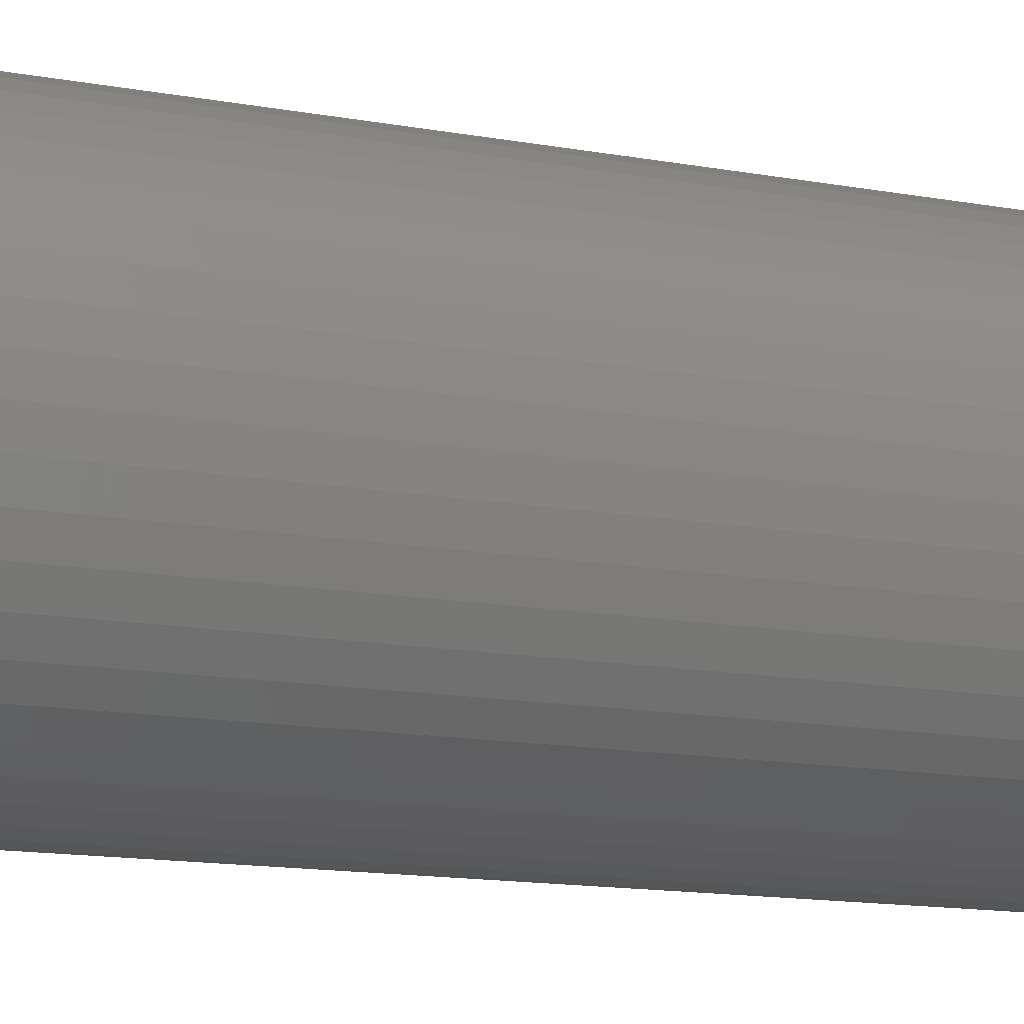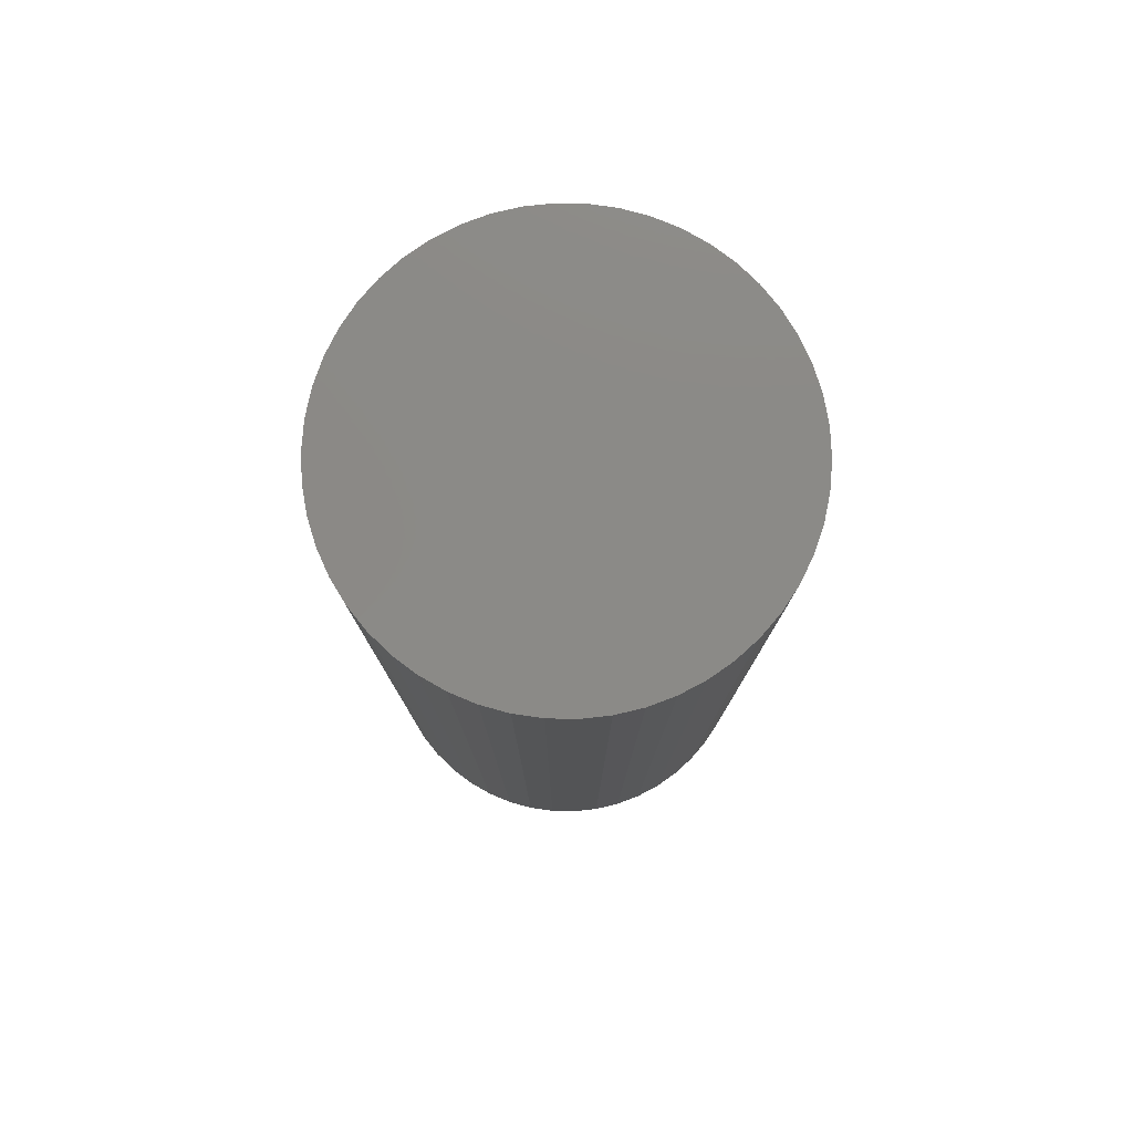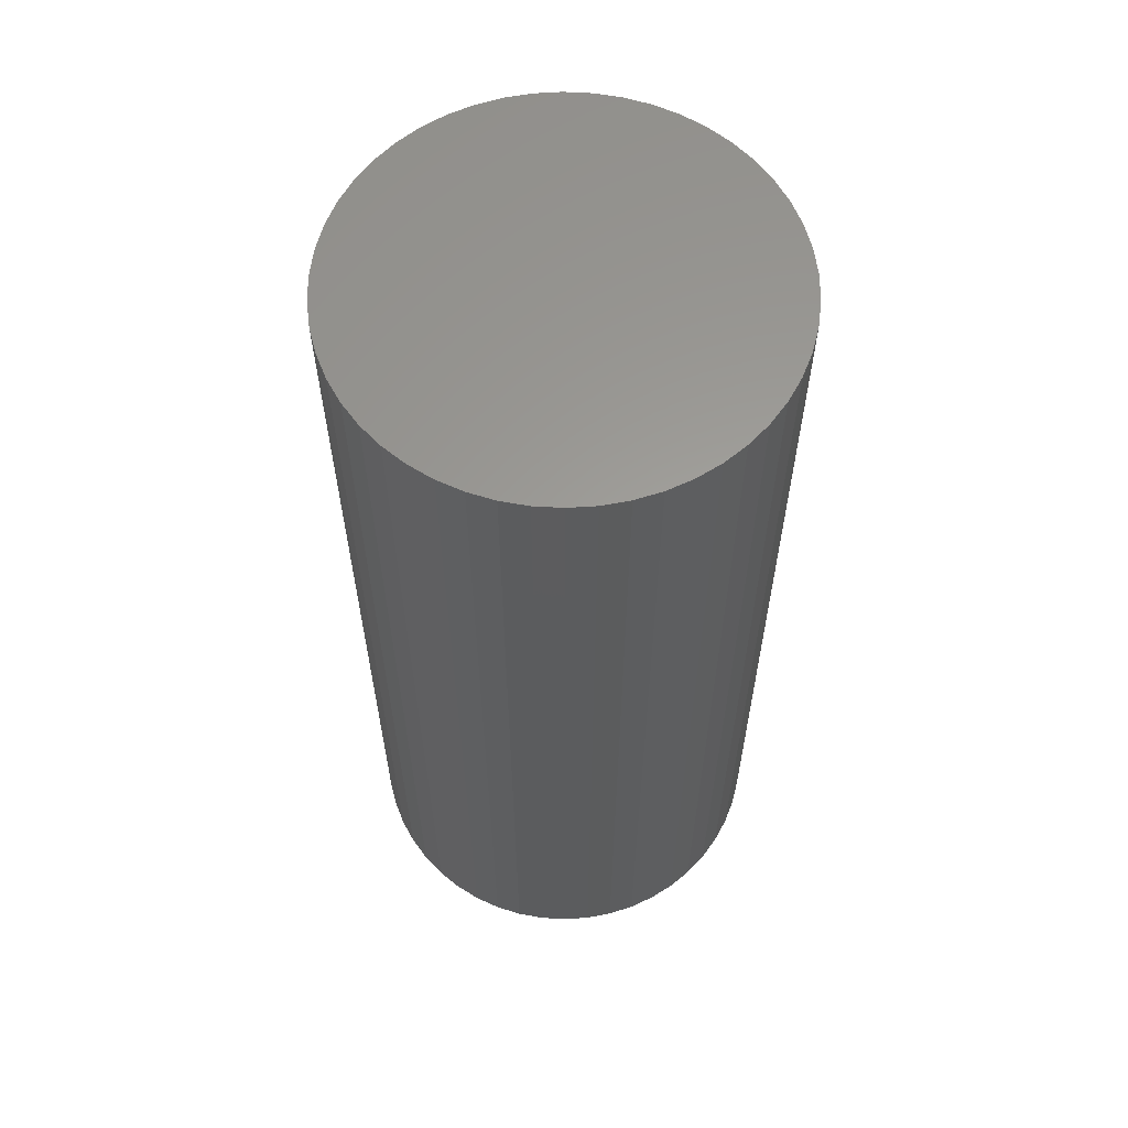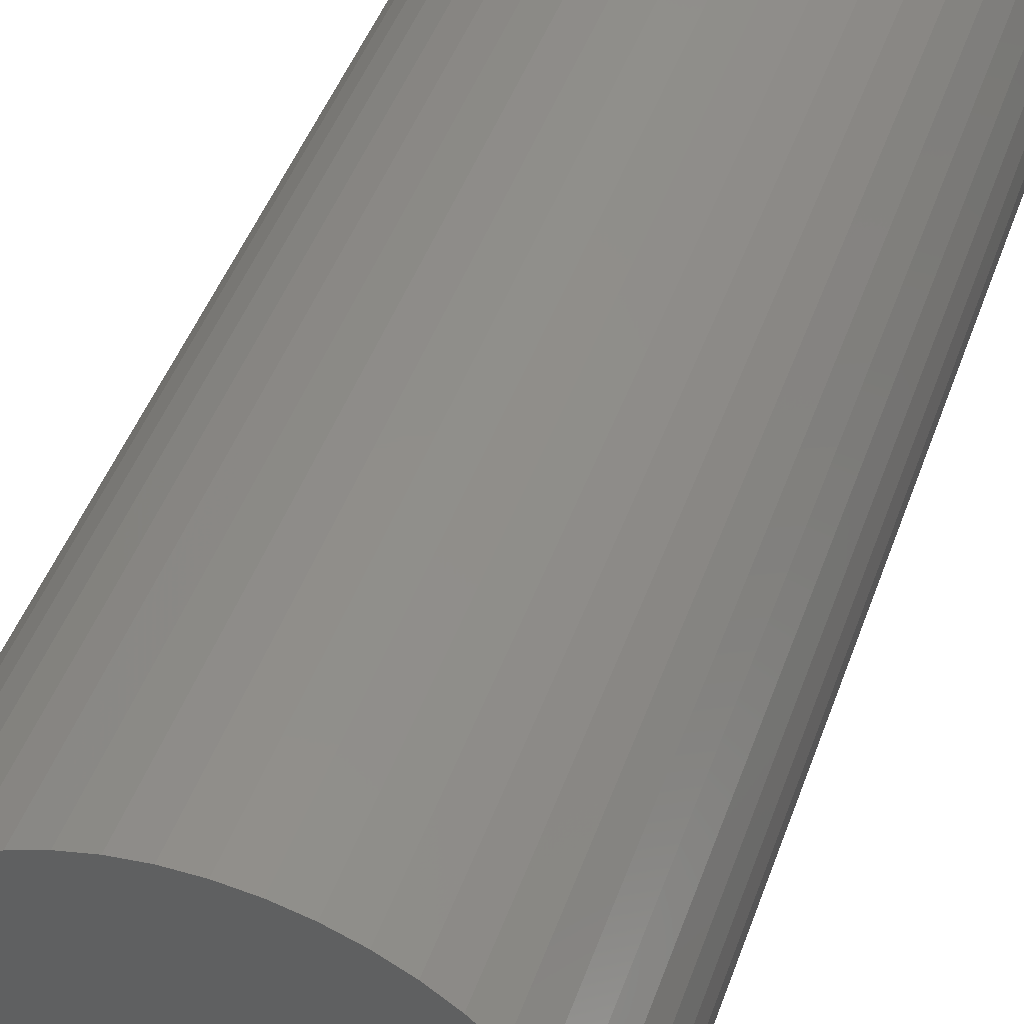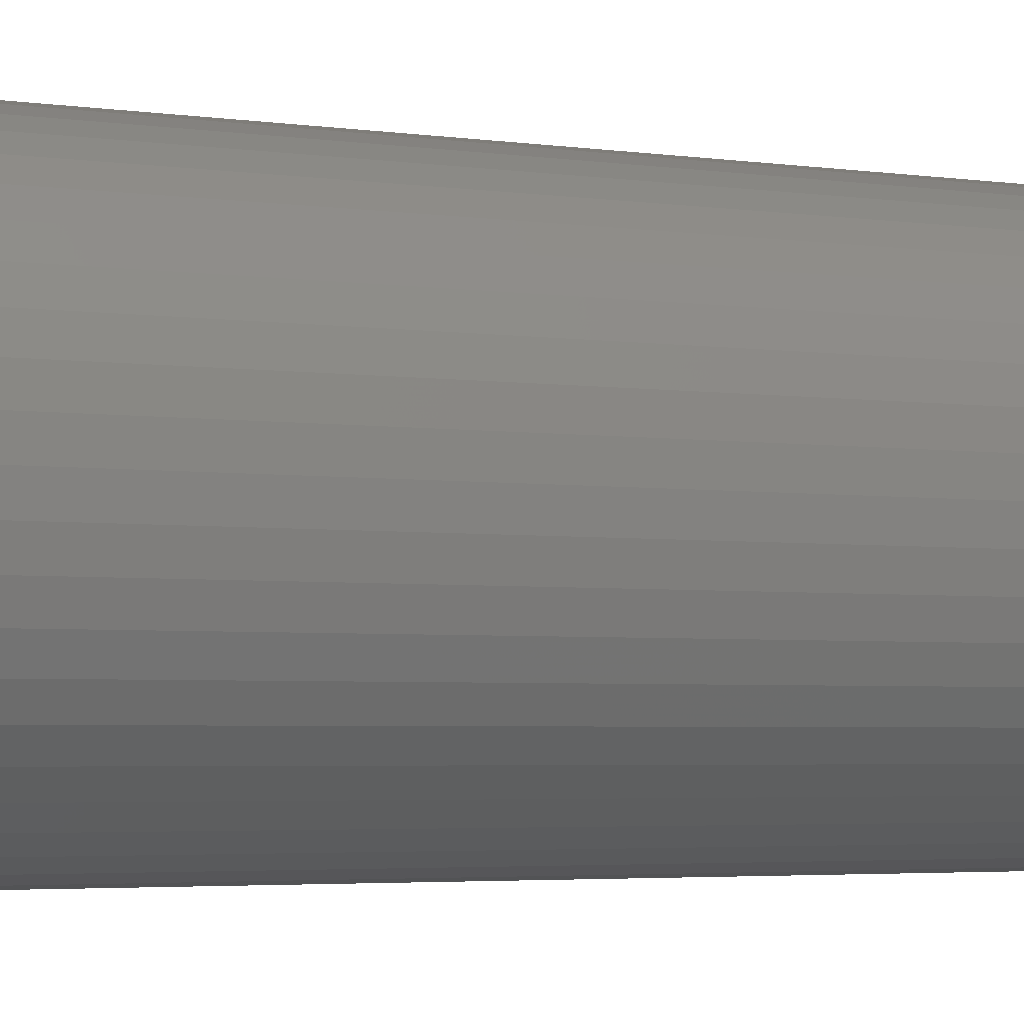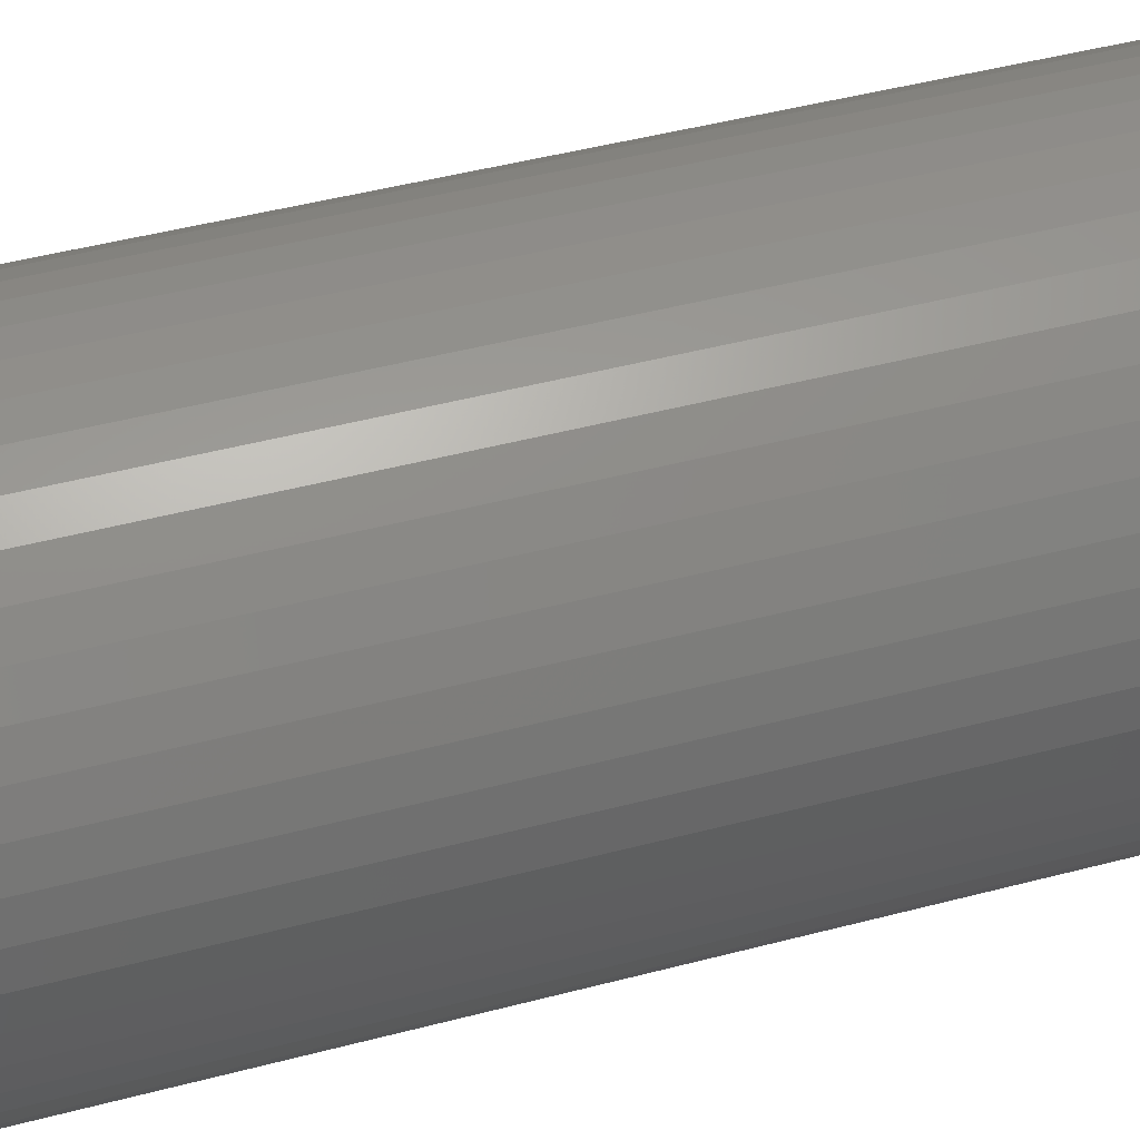
<metadata>
{"format":"stl","ext":"stl","renderer":"f3d","projection":"perspective","resolution":1024,"background":"white","views":[{"elev":-14.6,"azim":-111.3,"up":"+Y"},{"elev":79.0,"azim":152.2,"up":"+Z"},{"elev":60.7,"azim":176.2,"up":"+Z"},{"elev":45.0,"azim":18.7,"up":"+Y"},{"elev":-3.6,"azim":63.2,"up":"+Y"},{"elev":45.9,"azim":-106.9,"up":"+Y"}]}
</metadata>
<code>
# stl→obj: 100 verts, 196 faces
v 16.35 0 36
v 16.22 2.049 -36
v 16.22 2.049 36
v 16.35 0 -36
v -16.35 0 -36
v -16.22 2.049 36
v -16.22 2.049 -36
v -16.35 0 36
v 1.027 16.32 -36
v -1.027 16.32 36
v 1.027 16.32 36
v -1.027 16.32 -36
v 16.22 -2.049 36
v 15.84 4.066 36
v 15.84 -4.066 36
v 15.2 6.019 36
v 15.2 -6.019 36
v 14.33 7.877 36
v 14.33 -7.877 36
v 13.23 9.61 36
v 13.23 -9.61 36
v 11.92 11.19 36
v 11.92 -11.19 36
v 10.42 12.6 36
v 10.42 -12.6 36
v 8.761 13.8 36
v 8.761 -13.8 36
v 6.961 14.79 36
v 6.961 -14.79 36
v 5.052 15.55 36
v 5.052 -15.55 36
v 3.064 16.06 36
v 3.064 -16.06 36
v 1.027 -16.32 36
v -1.027 -16.32 36
v -3.064 16.06 36
v -3.064 -16.06 36
v -5.052 15.55 36
v -5.052 -15.55 36
v -6.961 14.79 36
v -6.961 -14.79 36
v -8.761 13.8 36
v -8.761 -13.8 36
v -10.42 12.6 36
v -10.42 -12.6 36
v -11.92 11.19 36
v -11.92 -11.19 36
v -13.23 9.61 36
v -13.23 -9.61 36
v -14.33 7.877 36
v -14.33 -7.877 36
v -15.2 6.019 36
v -15.2 -6.019 36
v -15.84 4.066 36
v -15.84 -4.066 36
v -16.22 -2.049 36
v 13.23 -9.61 -36
v 11.92 -11.19 -36
v 11.92 11.19 -36
v 10.42 12.6 -36
v 16.22 -2.049 -36
v 15.84 -4.066 -36
v 15.84 4.066 -36
v 15.2 -6.019 -36
v 15.2 6.019 -36
v 14.33 -7.877 -36
v 14.33 7.877 -36
v 13.23 9.61 -36
v 10.42 -12.6 -36
v 8.761 -13.8 -36
v 8.761 13.8 -36
v 6.961 -14.79 -36
v 6.961 14.79 -36
v 5.052 -15.55 -36
v 5.052 15.55 -36
v 3.064 -16.06 -36
v 3.064 16.06 -36
v 1.027 -16.32 -36
v -1.027 -16.32 -36
v -3.064 -16.06 -36
v -3.064 16.06 -36
v -5.052 -15.55 -36
v -5.052 15.55 -36
v -6.961 -14.79 -36
v -6.961 14.79 -36
v -8.761 -13.8 -36
v -8.761 13.8 -36
v -10.42 -12.6 -36
v -10.42 12.6 -36
v -11.92 -11.19 -36
v -11.92 11.19 -36
v -13.23 -9.61 -36
v -13.23 9.61 -36
v -14.33 -7.877 -36
v -14.33 7.877 -36
v -15.2 -6.019 -36
v -15.2 6.019 -36
v -15.84 -4.066 -36
v -15.84 4.066 -36
v -16.22 -2.049 -36
f 1 2 3
f 2 1 4
f 5 6 7
f 6 5 8
f 9 10 11
f 10 9 12
f 3 13 1
f 14 13 3
f 14 15 13
f 16 15 14
f 16 17 15
f 18 17 16
f 18 19 17
f 20 19 18
f 20 21 19
f 22 21 20
f 22 23 21
f 24 23 22
f 24 25 23
f 26 25 24
f 26 27 25
f 28 27 26
f 28 29 27
f 30 29 28
f 30 31 29
f 32 31 30
f 32 33 31
f 11 33 32
f 11 34 33
f 10 34 11
f 10 35 34
f 36 35 10
f 36 37 35
f 38 37 36
f 38 39 37
f 40 39 38
f 40 41 39
f 42 41 40
f 42 43 41
f 44 43 42
f 44 45 43
f 46 45 44
f 46 47 45
f 48 47 46
f 48 49 47
f 50 49 48
f 50 51 49
f 52 51 50
f 52 53 51
f 54 53 52
f 54 55 53
f 6 55 54
f 6 56 55
f 56 6 8
f 23 57 21
f 57 23 58
f 59 24 22
f 24 59 60
f 61 2 4
f 62 2 61
f 62 63 2
f 64 63 62
f 64 65 63
f 66 65 64
f 66 67 65
f 57 67 66
f 57 68 67
f 58 68 57
f 58 59 68
f 69 59 58
f 69 60 59
f 70 60 69
f 70 71 60
f 72 71 70
f 72 73 71
f 74 73 72
f 74 75 73
f 76 75 74
f 76 77 75
f 78 77 76
f 78 9 77
f 79 9 78
f 79 12 9
f 80 12 79
f 80 81 12
f 82 81 80
f 82 83 81
f 84 83 82
f 84 85 83
f 86 85 84
f 86 87 85
f 88 87 86
f 88 89 87
f 90 89 88
f 90 91 89
f 92 91 90
f 92 93 91
f 94 93 92
f 94 95 93
f 96 95 94
f 96 97 95
f 98 97 96
f 98 99 97
f 100 99 98
f 100 7 99
f 7 100 5
f 89 46 44
f 46 89 91
f 83 40 38
f 40 83 85
f 16 67 18
f 67 16 65
f 18 68 20
f 68 18 67
f 73 30 28
f 30 73 75
f 60 26 24
f 26 60 71
f 97 50 95
f 50 97 52
f 93 46 91
f 46 93 48
f 12 36 10
f 36 12 81
f 17 62 15
f 62 17 64
f 72 27 29
f 27 72 70
f 3 63 14
f 63 3 2
f 75 32 30
f 32 75 77
f 99 52 97
f 52 99 54
f 85 42 40
f 42 85 87
f 13 4 1
f 4 13 61
f 90 45 47
f 45 90 88
f 94 53 96
f 53 94 51
f 90 49 92
f 49 90 47
f 100 8 5
f 8 100 56
f 79 34 35
f 34 79 78
f 70 25 27
f 25 70 69
f 14 65 16
f 65 14 63
f 20 59 22
f 59 20 68
f 77 11 32
f 11 77 9
f 71 28 26
f 28 71 73
f 95 48 93
f 48 95 50
f 7 54 99
f 54 7 6
f 87 44 42
f 44 87 89
f 81 38 36
f 38 81 83
f 21 66 19
f 66 21 57
f 15 61 13
f 61 15 62
f 84 39 41
f 39 84 82
f 96 55 98
f 55 96 53
f 74 29 31
f 29 74 72
f 78 33 34
f 33 78 76
f 19 64 17
f 64 19 66
f 80 35 37
f 35 80 79
f 92 51 94
f 51 92 49
f 98 56 100
f 56 98 55
f 69 23 25
f 23 69 58
f 86 41 43
f 41 86 84
f 82 37 39
f 37 82 80
f 76 31 33
f 31 76 74
f 88 43 45
f 43 88 86

</code>
